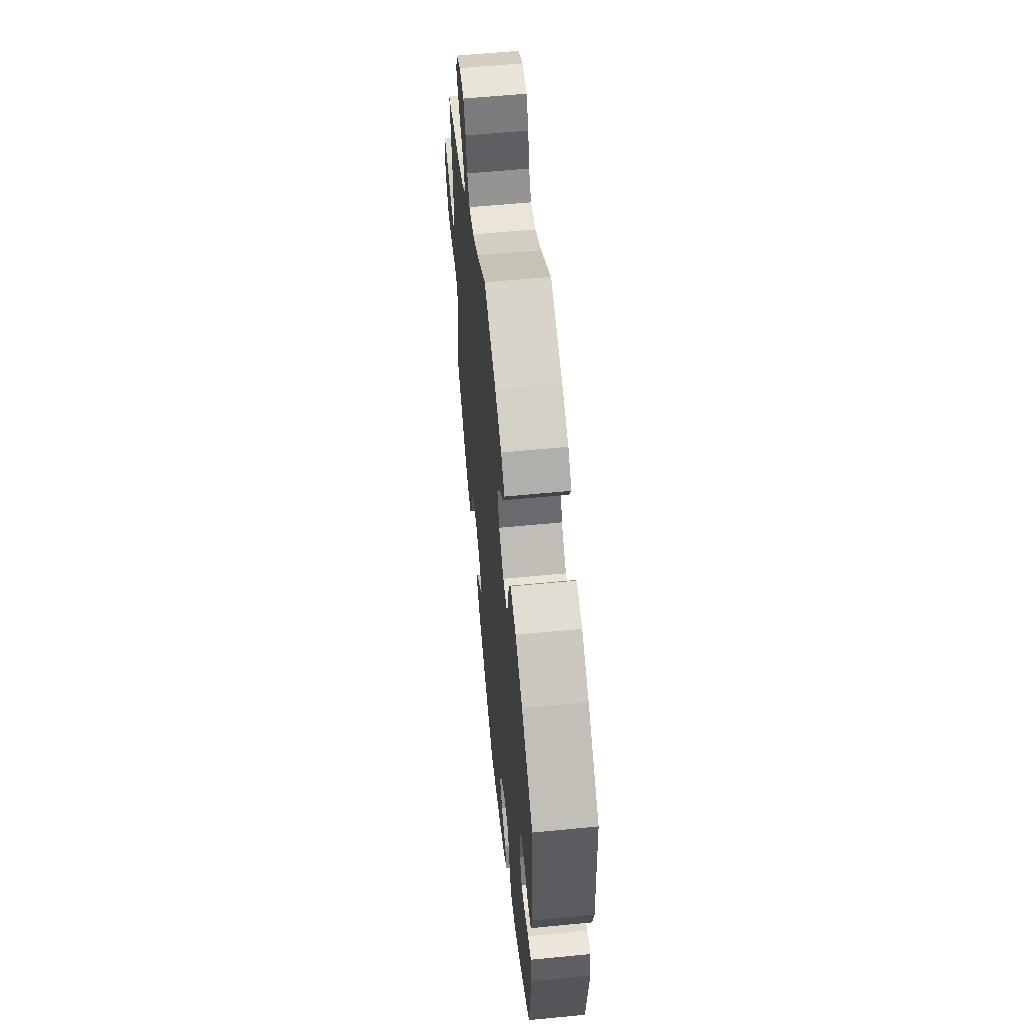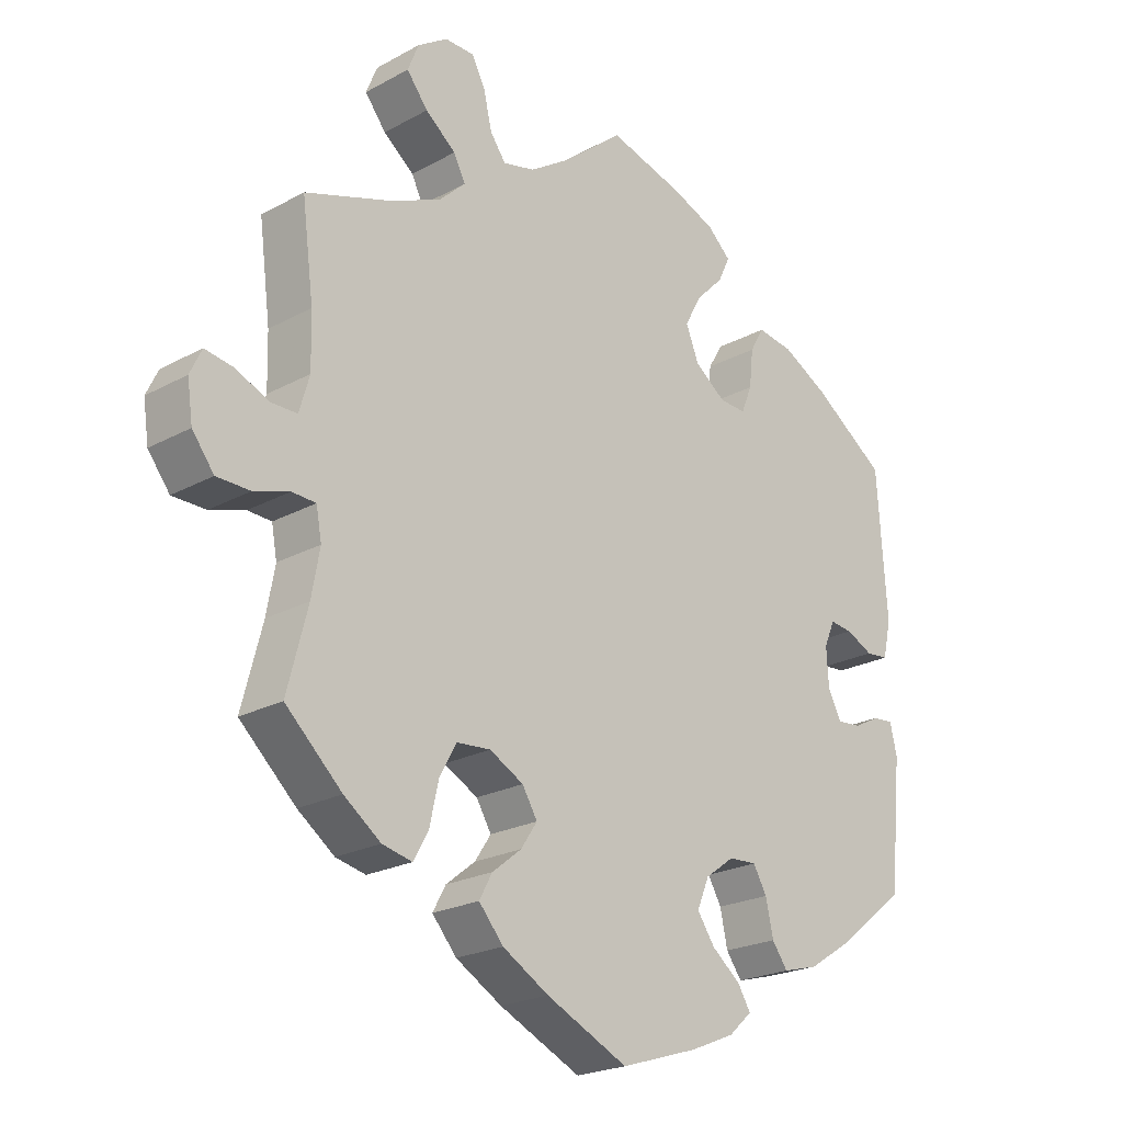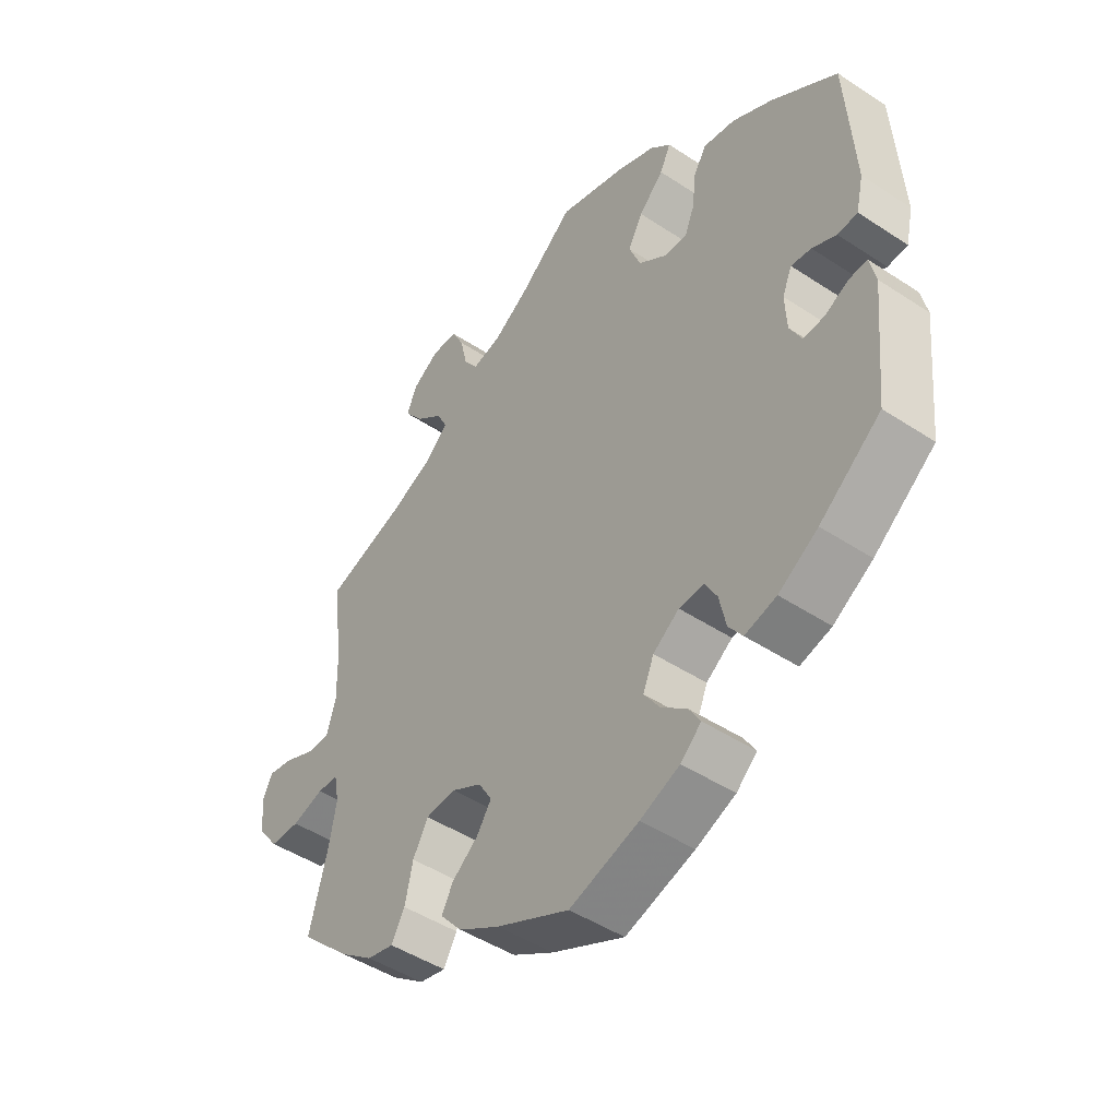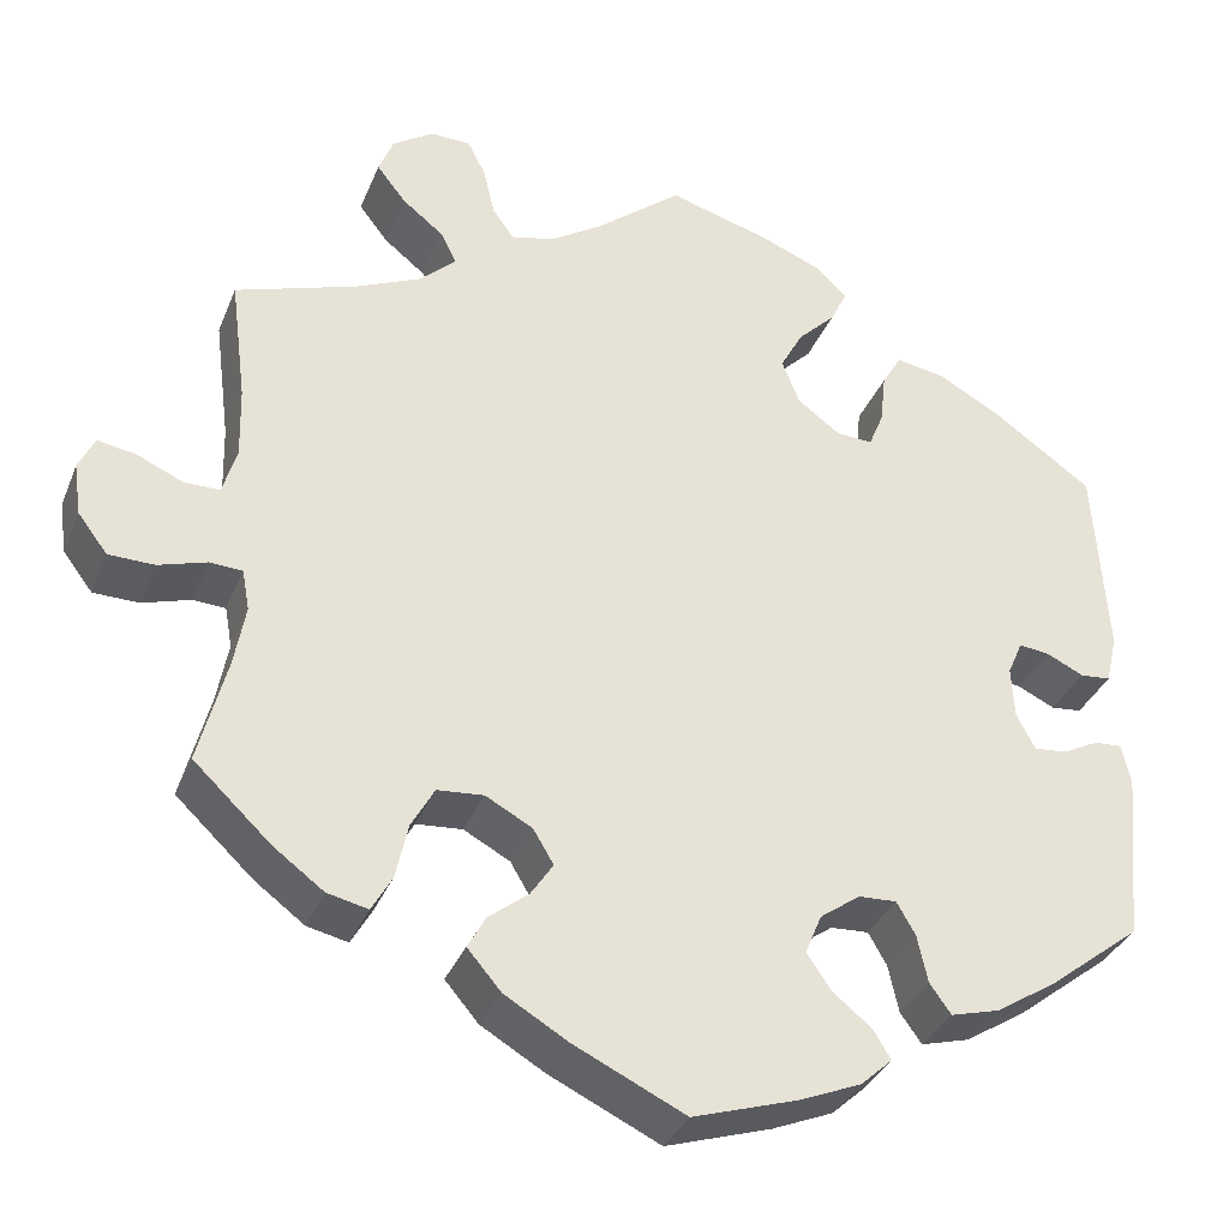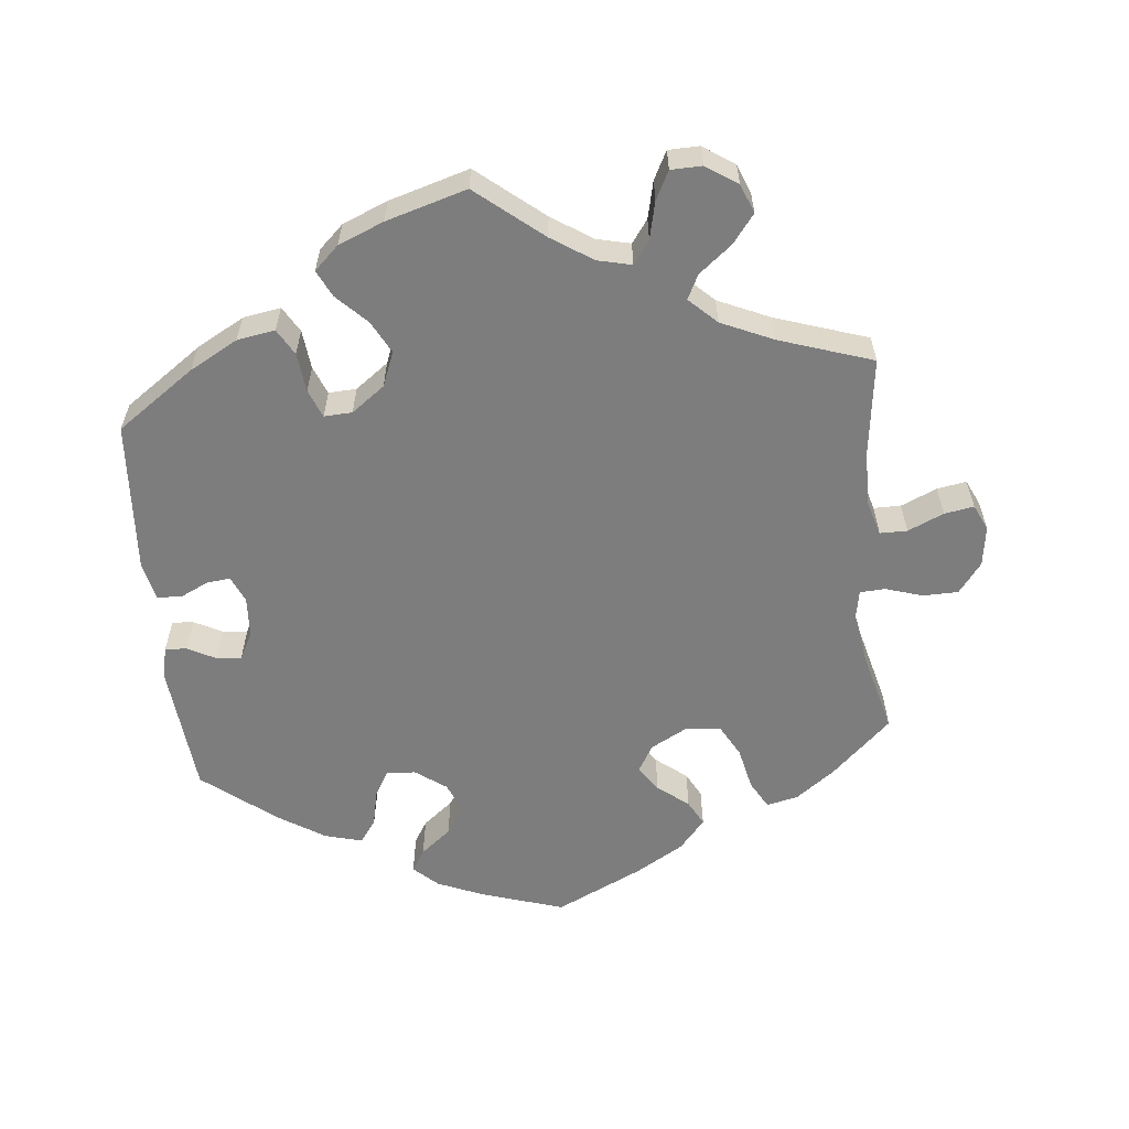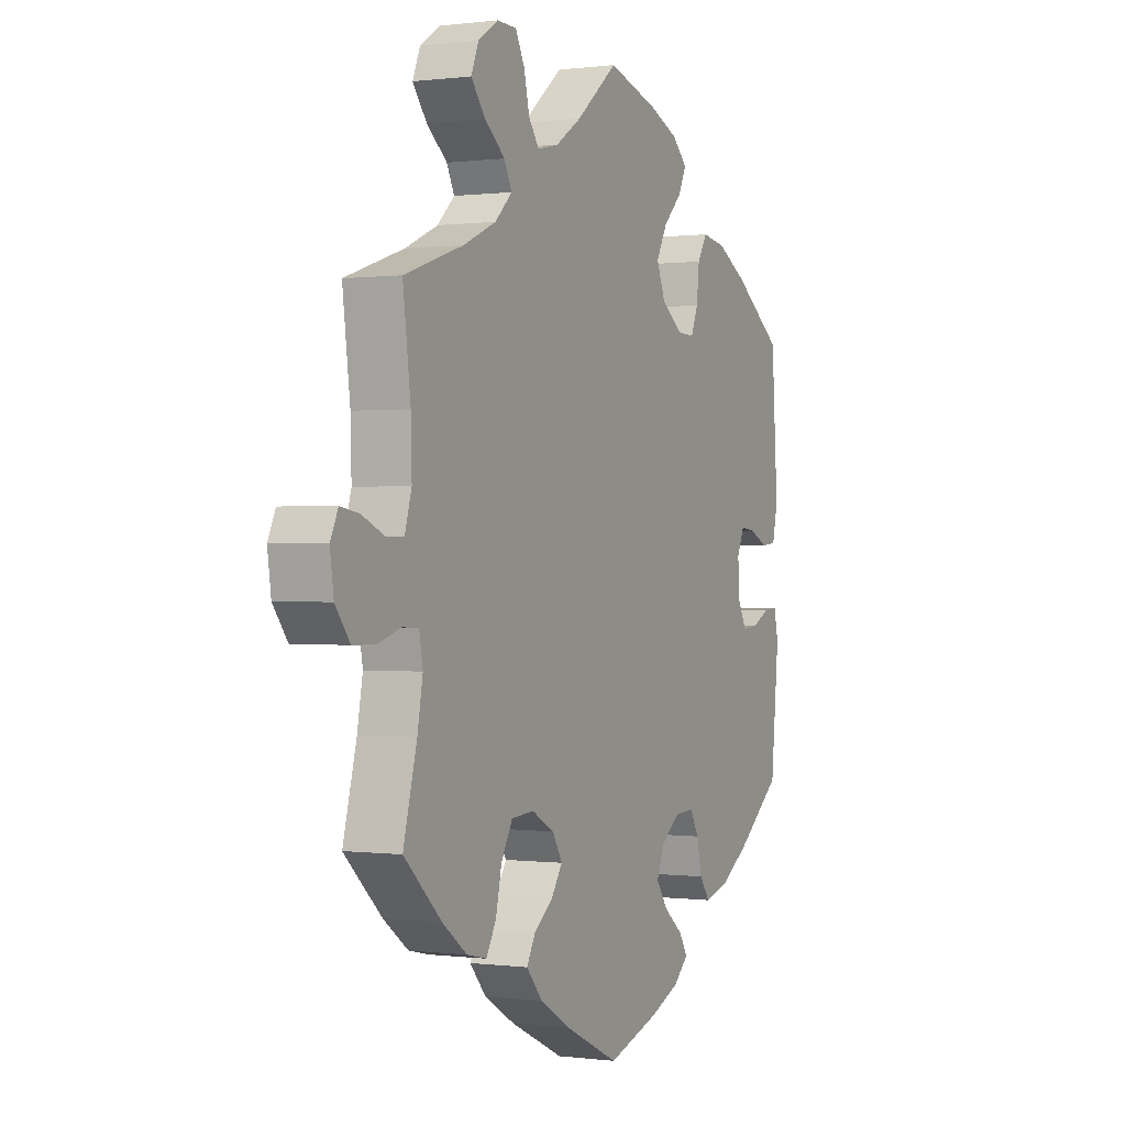
<metadata>
{"format":"obj","ext":"obj","renderer":"f3d","projection":"perspective","resolution":1024,"background":"white","views":[{"elev":59.0,"azim":-95.7,"up":"+Z"},{"elev":-22.2,"azim":133.5,"up":"+Z"},{"elev":-46.7,"azim":-126.9,"up":"+Z"},{"elev":-34.2,"azim":159.9,"up":"+Z"},{"elev":-59.2,"azim":5.7,"up":"+Y"},{"elev":0.2,"azim":115.9,"up":"+Z"}]}
</metadata>
<code>
v 0.092 0.07 0.503
v 0.149 0.07 0.466
v 0.196 0.07 0.455
v 0.219 0.07 0.487
v 0.231 0.07 0.539
v 0.251 0.07 0.578
v 0.294 0.07 0.579
v 0.338 0.07 0.55
v 0.354 0.07 0.51
v 0.323 0.07 0.47
v 0.278 0.07 0.434
v 0.261 0.07 0.4
v 0.299 0.07 0.364
v 0.371 0.07 0.332
v 0.501 0.07 0.289
v 0.484 0.07 0.156
v 0.482 0.07 0.079
v 0.497 0.07 0.028
v 0.535 0.07 0.028
v 0.585 0.07 0.05
v 0.626 0.07 0.057
v 0.643 0.07 0.021
v 0.635 0.07 -0.035
v 0.603 0.07 -0.077
v 0.554 0.07 -0.078
v 0.502 0.07 -0.062
v 0.467 0.07 -0.064
v 0.459 0.07 -0.108
v 0.471 0.07 -0.174
v 0.501 0.07 -0.289
v 0.418 0.07 -0.367
v 0.364 0.07 -0.407
v 0.32 0.07 -0.417
v 0.298 0.07 -0.378
v 0.285 0.07 -0.319
v 0.26 0.07 -0.274
v 0.21 0.07 -0.27
v 0.16 0.07 -0.297
v 0.138 0.07 -0.334
v 0.162 0.07 -0.37
v 0.205 0.07 -0.404
v 0.224 0.07 -0.439
v 0.188 0.07 -0.481
v 0.12 0.07 -0.521
v 0 0.07 -0.578
v -0.114 0.07 -0.542
v -0.179 0.07 -0.515
v -0.213 0.07 -0.484
v -0.194 0.07 -0.453
v -0.152 0.07 -0.419
v -0.126 0.07 -0.381
v -0.144 0.07 -0.338
v -0.187 0.07 -0.307
v -0.228 0.07 -0.305
v -0.248 0.07 -0.34
v -0.259 0.07 -0.391
v -0.282 0.07 -0.423
v -0.334 0.07 -0.409
v -0.399 0.07 -0.368
v -0.5 0.07 -0.289
v -0.518 0.07 -0.105
v -0.508 0.07 -0.061
v -0.478 0.07 -0.063
v -0.439 0.07 -0.083
v -0.404 0.07 -0.086
v -0.384 0.07 -0.048
v -0.381 0.07 0.008
v -0.397 0.07 0.045
v -0.43 0.07 0.041
v -0.47 0.07 0.022
v -0.503 0.07 0.025
v -0.515 0.07 0.078
v -0.501 0.07 0.288
v -0.393 0.07 0.364
v -0.326 0.07 0.401
v -0.273 0.07 0.41
v -0.252 0.07 0.374
v -0.246 0.07 0.319
v -0.23 0.07 0.28
v -0.191 0.07 0.282
v -0.145 0.07 0.316
v -0.126 0.07 0.364
v -0.15 0.07 0.409
v -0.191 0.07 0.45
v -0.209 0.07 0.487
v -0.175 0.07 0.519
v -0.112 0.07 0.545
v 0 0.07 0.578
v 0.092 0 0.503
v 0.149 0 0.466
v 0.196 0 0.455
v 0.219 0 0.487
v 0.231 0 0.539
v 0.251 0 0.578
v 0.294 0 0.579
v 0.338 0 0.55
v 0.354 0 0.51
v 0.323 0 0.47
v 0.278 0 0.434
v 0.261 0 0.4
v 0.299 0 0.364
v 0.371 0 0.332
v 0.501 0 0.289
v 0.484 0 0.156
v 0.482 0 0.079
v 0.497 0 0.028
v 0.535 0 0.028
v 0.585 0 0.05
v 0.626 0 0.057
v 0.643 0 0.021
v 0.635 0 -0.035
v 0.603 0 -0.077
v 0.554 0 -0.078
v 0.502 0 -0.062
v 0.467 0 -0.064
v 0.459 0 -0.108
v 0.471 0 -0.174
v 0.501 0 -0.289
v 0.418 0 -0.367
v 0.364 0 -0.407
v 0.32 0 -0.417
v 0.298 0 -0.378
v 0.285 0 -0.319
v 0.26 0 -0.274
v 0.21 0 -0.27
v 0.16 0 -0.297
v 0.138 0 -0.334
v 0.162 0 -0.37
v 0.205 0 -0.404
v 0.224 0 -0.439
v 0.188 0 -0.481
v 0.12 0 -0.521
v 0 0 -0.578
v -0.114 0 -0.542
v -0.179 0 -0.515
v -0.213 0 -0.484
v -0.194 0 -0.453
v -0.152 0 -0.419
v -0.126 0 -0.381
v -0.144 0 -0.338
v -0.187 0 -0.307
v -0.228 0 -0.305
v -0.248 0 -0.34
v -0.259 0 -0.391
v -0.282 0 -0.423
v -0.334 0 -0.409
v -0.399 0 -0.368
v -0.5 0 -0.289
v -0.518 0 -0.105
v -0.508 0 -0.061
v -0.478 0 -0.063
v -0.439 0 -0.083
v -0.404 0 -0.086
v -0.384 0 -0.048
v -0.381 0 0.008
v -0.397 0 0.045
v -0.43 0 0.041
v -0.47 0 0.022
v -0.503 0 0.025
v -0.515 0 0.078
v -0.501 0 0.288
v -0.393 0 0.364
v -0.326 0 0.401
v -0.273 0 0.41
v -0.252 0 0.374
v -0.246 0 0.319
v -0.23 0 0.28
v -0.191 0 0.282
v -0.145 0 0.316
v -0.126 0 0.364
v -0.15 0 0.409
v -0.191 0 0.45
v -0.209 0 0.487
v -0.175 0 0.519
v -0.112 0 0.545
v 0 0 0.578
f 87 88 1
f 86 87 1 2
f 83 84 85 86
f 82 83 86 2
f 81 82 2 3
f 80 81 3
f 75 76 77 78
f 75 78 79
f 74 75 79
f 73 74 79
f 72 73 79
f 69 70 71 72
f 68 69 72 79
f 67 68 79 80
f 61 62 63 64
f 61 64 65
f 60 61 65
f 59 60 65 66
f 55 56 57 58
f 54 55 58 59
f 47 48 49 50
f 47 50 51
f 46 47 51
f 45 46 51
f 44 45 51 52
f 40 41 42 43
f 39 40 43 44
f 32 33 34 35
f 32 35 36
f 29 30 31 32
f 28 29 32 36
f 27 28 36 37
f 23 24 25 26
f 23 26 27
f 22 23 27
f 19 20 21 22
f 18 19 22 27
f 17 18 27 37
f 14 15 16
f 13 14 16 17
f 12 13 17 37
f 8 9 10 11
f 6 7 8 11
f 4 5 6 11
f 3 4 11 12
f 54 59 66 67
f 53 54 67 80
f 39 44 52 53
f 38 39 53 80
f 37 38 80
f 3 12 37 80
f 89 176 175
f 90 89 175 174
f 174 173 172 171
f 90 174 171 170
f 91 90 170 169
f 91 169 168
f 166 165 164 163
f 167 166 163
f 167 163 162
f 167 162 161
f 167 161 160
f 160 159 158 157
f 167 160 157 156
f 168 167 156 155
f 152 151 150 149
f 153 152 149
f 153 149 148
f 154 153 148 147
f 146 145 144 143
f 147 146 143 142
f 138 137 136 135
f 139 138 135
f 139 135 134
f 139 134 133
f 140 139 133 132
f 131 130 129 128
f 132 131 128 127
f 123 122 121 120
f 124 123 120
f 120 119 118 117
f 124 120 117 116
f 125 124 116 115
f 114 113 112 111
f 115 114 111
f 115 111 110
f 110 109 108 107
f 115 110 107 106
f 125 115 106 105
f 104 103 102
f 105 104 102 101
f 125 105 101 100
f 99 98 97 96
f 99 96 95 94
f 99 94 93 92
f 100 99 92 91
f 155 154 147 142
f 168 155 142 141
f 141 140 132 127
f 168 141 127 126
f 168 126 125
f 168 125 100 91
f 1 89 90 2
f 2 90 91 3
f 3 91 92 4
f 4 92 93 5
f 5 93 94 6
f 6 94 95 7
f 7 95 96 8
f 8 96 97 9
f 9 97 98 10
f 10 98 99 11
f 11 99 100 12
f 12 100 101 13
f 13 101 102 14
f 14 102 103 15
f 15 103 104 16
f 16 104 105 17
f 17 105 106 18
f 18 106 107 19
f 19 107 108 20
f 20 108 109 21
f 21 109 110 22
f 22 110 111 23
f 23 111 112 24
f 24 112 113 25
f 25 113 114 26
f 26 114 115 27
f 27 115 116 28
f 28 116 117 29
f 29 117 118 30
f 30 118 119 31
f 31 119 120 32
f 32 120 121 33
f 33 121 122 34
f 34 122 123 35
f 35 123 124 36
f 36 124 125 37
f 37 125 126 38
f 38 126 127 39
f 39 127 128 40
f 40 128 129 41
f 41 129 130 42
f 42 130 131 43
f 43 131 132 44
f 44 132 133 45
f 45 133 134 46
f 46 134 135 47
f 47 135 136 48
f 48 136 137 49
f 49 137 138 50
f 50 138 139 51
f 51 139 140 52
f 52 140 141 53
f 53 141 142 54
f 54 142 143 55
f 55 143 144 56
f 56 144 145 57
f 57 145 146 58
f 58 146 147 59
f 59 147 148 60
f 60 148 149 61
f 61 149 150 62
f 62 150 151 63
f 63 151 152 64
f 64 152 153 65
f 65 153 154 66
f 66 154 155 67
f 67 155 156 68
f 68 156 157 69
f 69 157 158 70
f 70 158 159 71
f 71 159 160 72
f 72 160 161 73
f 73 161 162 74
f 74 162 163 75
f 75 163 164 76
f 76 164 165 77
f 77 165 166 78
f 78 166 167 79
f 79 167 168 80
f 80 168 169 81
f 81 169 170 82
f 82 170 171 83
f 83 171 172 84
f 84 172 173 85
f 85 173 174 86
f 86 174 175 87
f 87 175 176 88
f 88 176 89 1

</code>
